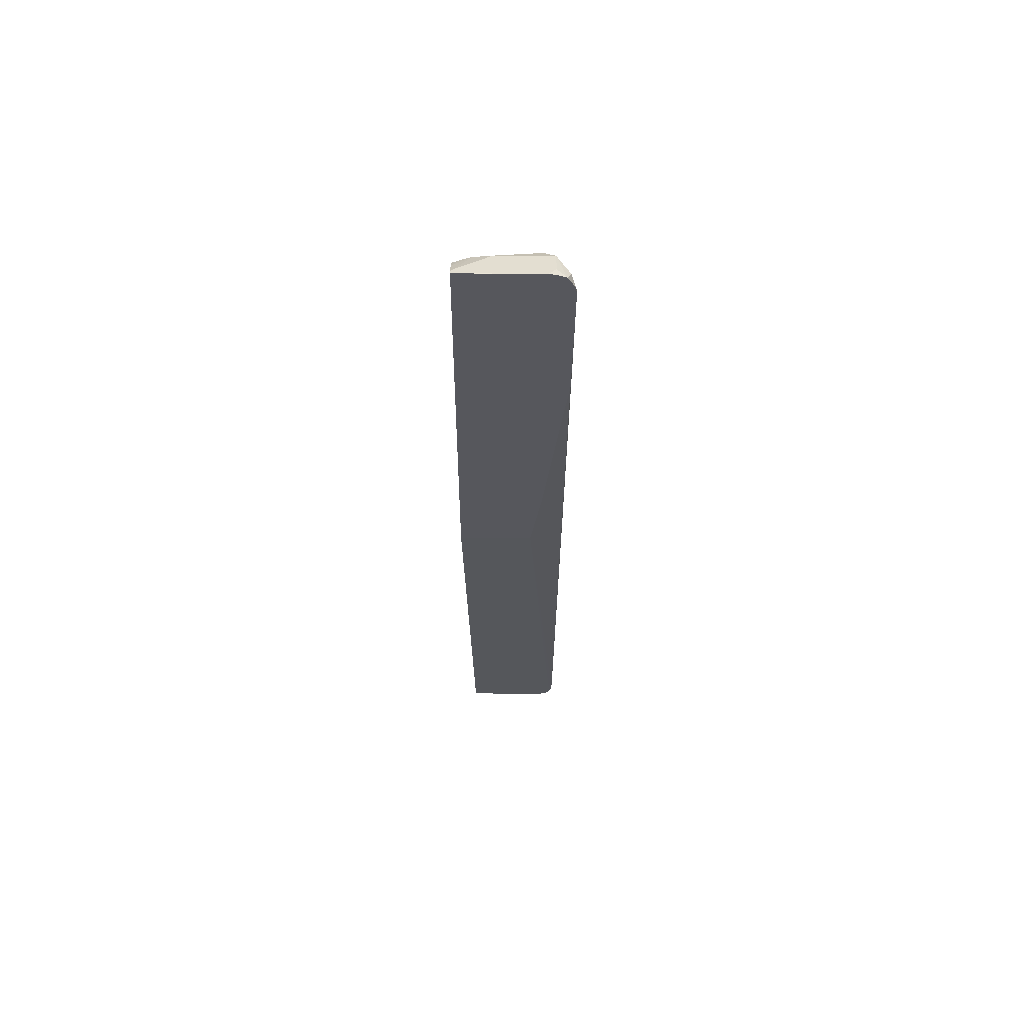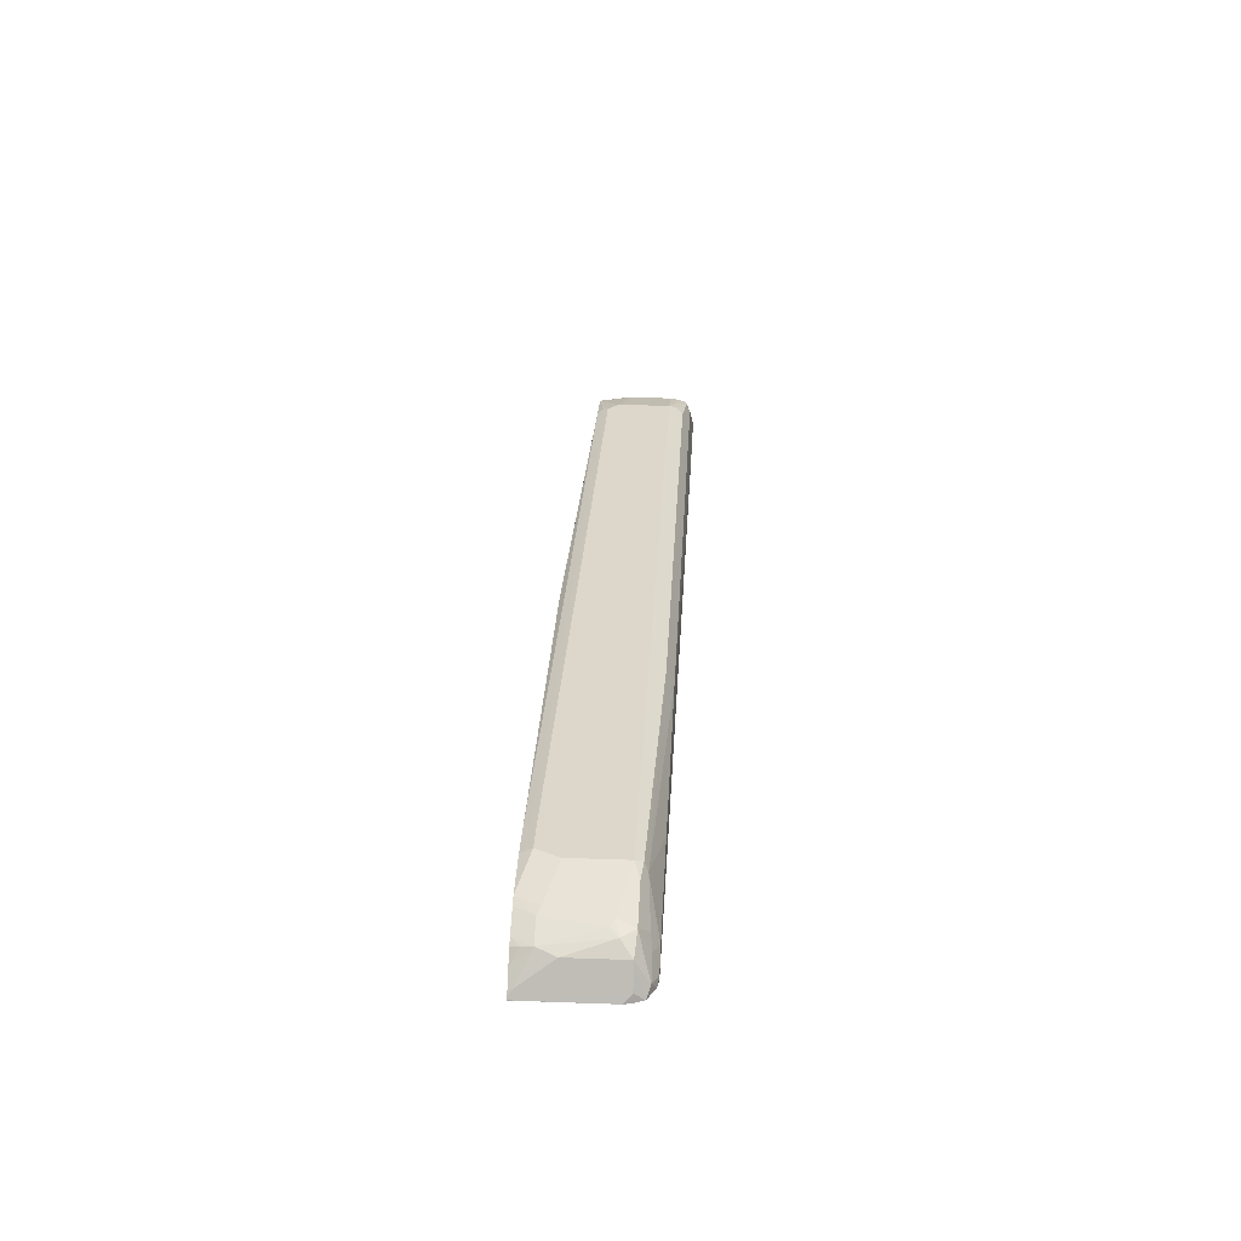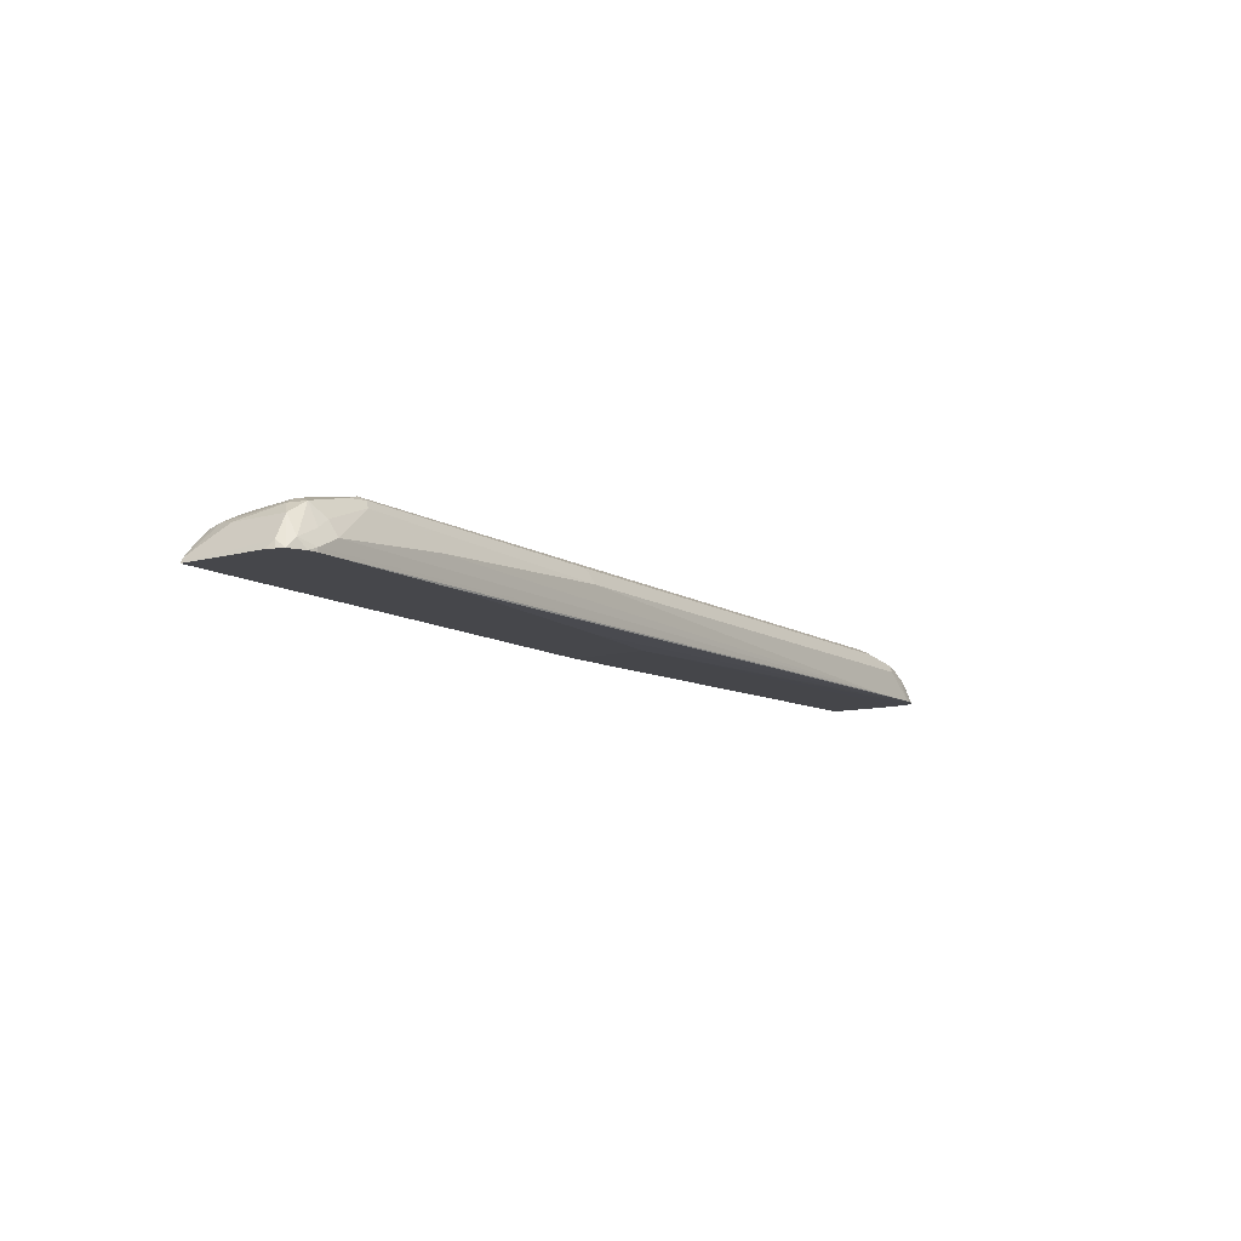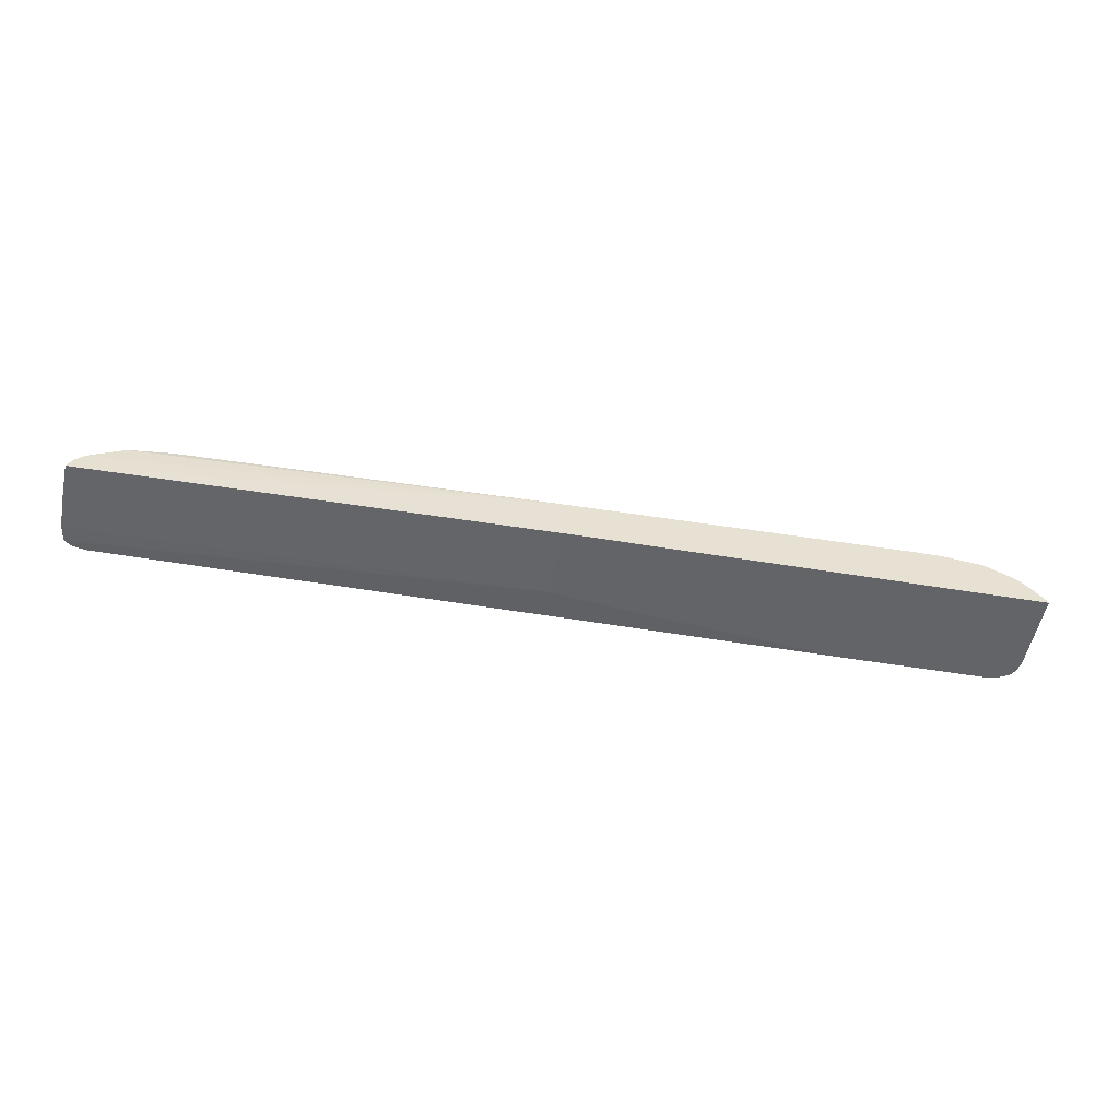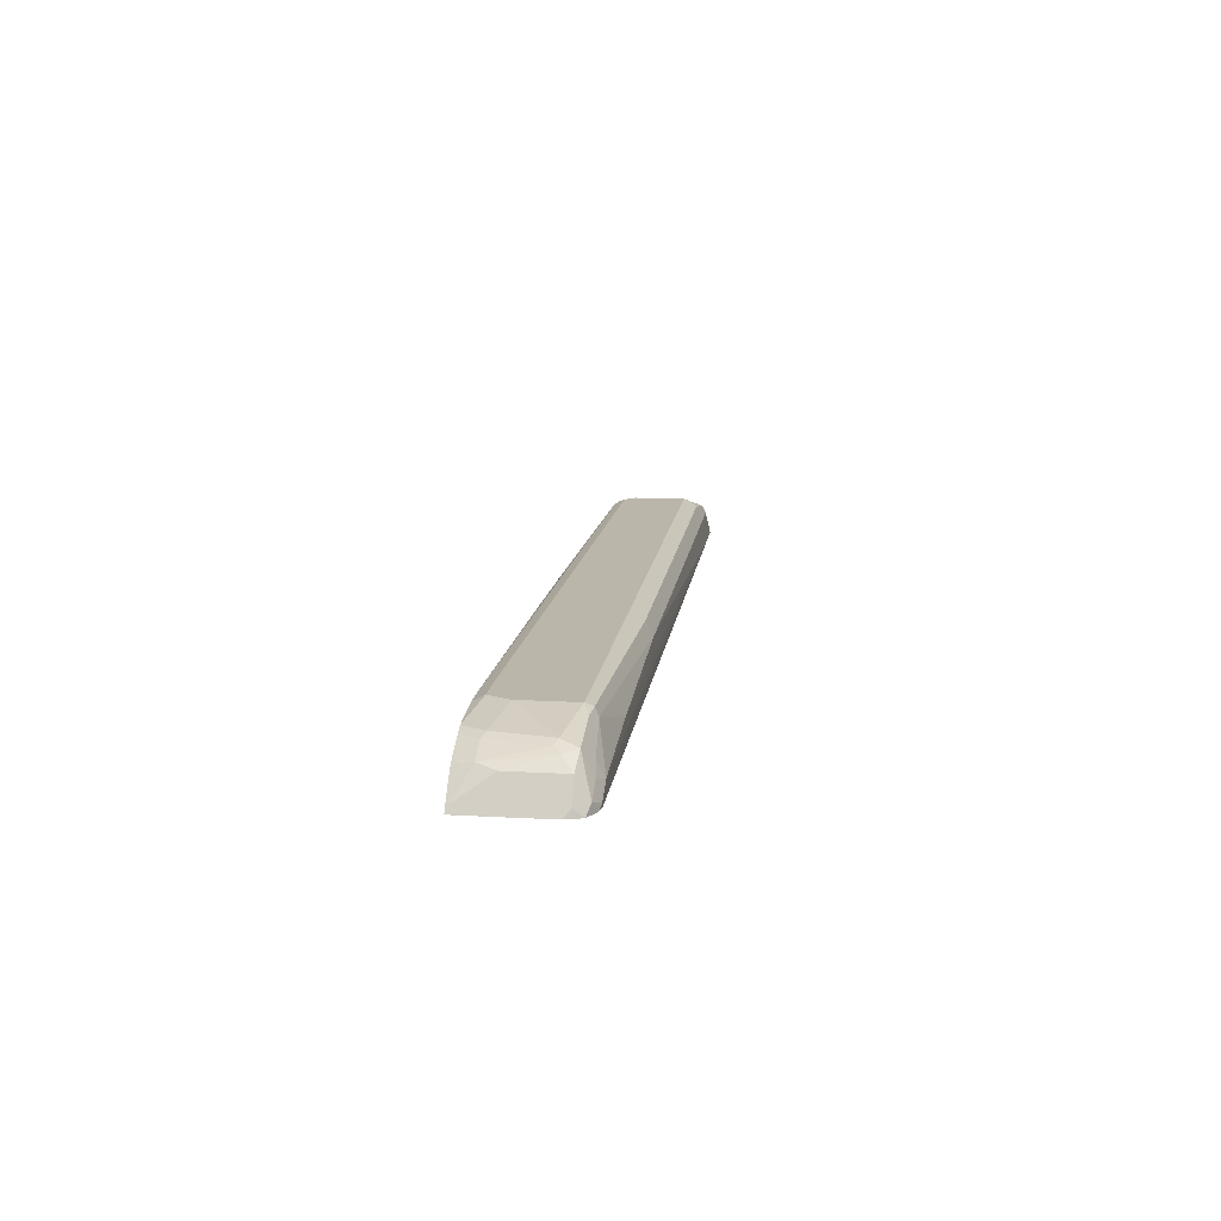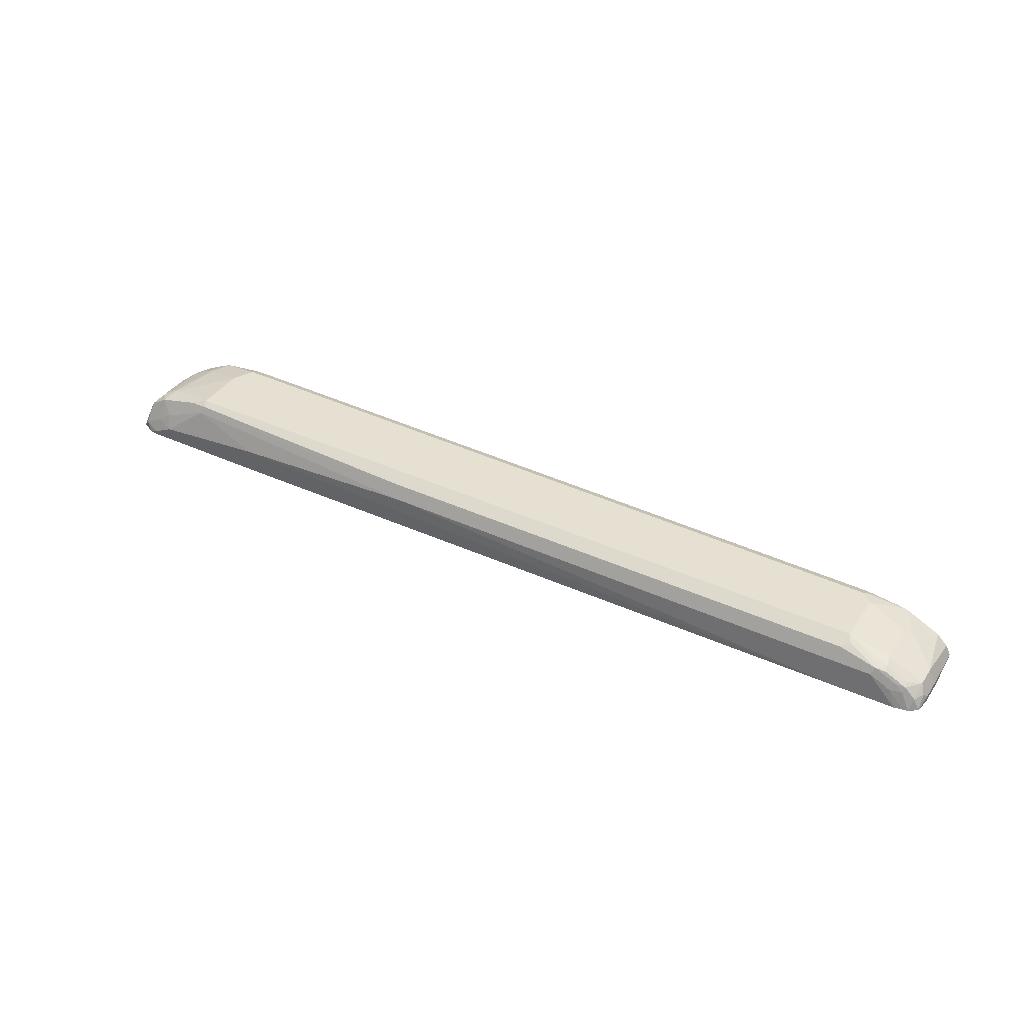
<metadata>
{"format":"obj","ext":"obj","renderer":"f3d","projection":"perspective","resolution":1024,"background":"white","views":[{"elev":-27.5,"azim":-90.4,"up":"+Z"},{"elev":30.5,"azim":-87.0,"up":"+Z"},{"elev":-10.8,"azim":-55.8,"up":"+Z"},{"elev":-51.3,"azim":169.7,"up":"+Z"},{"elev":13.9,"azim":-82.8,"up":"+Z"},{"elev":38.3,"azim":30.3,"up":"+Z"}]}
</metadata>
<code>
v -0.7989 -0.4205 0.1322
v -0.7989 -0.5106 0.1322
v -0.7809 -0.4926 0.1502
v -0.7659 -0.5136 0.1532
v -0.7569 -0.4866 0.1622
v -0.6668 -0.5046 0.1802
v -0.6938 -0.5136 0.1712
v -0.6608 -0.5166 0.1742
v 0.6668 -0.5046 0.1802
v 0.6607 -0.5287 0.1682
v -0.2043 -0.5286 0.1682
v -0.6668 -0.5226 0.1622
v -0.7449 -0.5286 0.1322
v -0.7329 -0.5166 0.1562
v -0.7659 -0.5317 0.1172
v -0.8019 -0.5317 0.09913
v -0.8141 -0.5258 0.08384
v -0.7906 -0.5383 0.08384
v -0.8231 -0.4988 0.08384
v -0.8194 -0.5131 0.08384
v -0.817 -0.5106 0.09612
v -0.817 -0.3665 0.09612
v -0.823 -0.3603 0.08411
v -0.8201 -0.3603 0.08994
v -0.8165 -0.3603 0.09442
v -0.7989 -0.3603 0.1141
v -0.7706 -0.3603 0.1386
v -0.7809 -0.3603 0.1322
v -0.7839 -0.374 0.1352
v -0.7869 -0.3905 0.1382
v -0.7689 -0.4806 0.1562
v -0.7509 -0.3905 0.1562
v -0.7345 -0.3603 0.1566
v -0.7209 -0.3603 0.1622
v -0.7389 -0.3965 0.1622
v -0.6668 -0.4145 0.1802
v 0.6668 -0.4145 0.1802
v 0.7389 -0.5046 0.1622
v 0.7389 -0.4325 0.1622
v 0.7209 -0.3782 0.1622
v 0.7479 -0.4235 0.1577
v 0.7629 -0.4325 0.1502
v 0.7809 -0.3782 0.1322
v 0.7989 -0.4686 0.1322
v 0.7989 -0.5046 0.1322
v 0.7412 -0.5226 0.1577
v 0.7772 -0.5226 0.1397
v 0.7794 -0.5317 0.1352
v 0.7434 -0.5317 0.1532
v 0.7269 -0.5347 0.1562
v 0.7209 -0.5226 0.1622
v 0.6728 -0.5166 0.1742
v 0.7209 -0.5407 0.1442
v -0.1983 -0.5407 0.1442
v -0.5407 -0.5407 0.1262
v -0.7389 -0.5407 0.1081
v -0.7749 -0.5407 0.09012
v 0.6593 -0.546 0.09757
v 0.7697 -0.546 0.09757
v 0.7569 -0.5407 0.1262
v 0.7629 -0.5347 0.1382
v 0.7772 -0.5362 0.1262
v 0.7842 -0.5433 0.09757
v 0.7925 -0.5414 0.09757
v 0.004673 -0.4866 0.08384
v -0.1442 -0.5046 0.08384
v -0.5226 -0.5407 0.08384
v -0.7749 -0.5407 0.08384
v -0.8231 -0.3603 0.08384
v 0.004673 -0.3603 0.08384
v 0.811 -0.458 0.09757
v 0.811 -0.5046 0.09757
v 0.8072 -0.5301 0.09757
v 0.811 -0.5046 0.1081
v 0.811 -0.4686 0.1081
v 0.8072 -0.3782 0.09757
v 0.004673 -0.3603 0.1622
v -0.6488 -0.3603 0.1711
v -0.5947 -0.3603 0.1711
v 0.6488 -0.3782 0.1711
v 0.6577 -0.3875 0.1757
v -0.5857 -0.3695 0.1757
v -0.5947 -0.3785 0.1802
v -0.6488 -0.3785 0.1802
v 0.6488 -0.3965 0.1802
v 0.7989 -0.3782 0.1141
v 0.799 -0.3782 0.114
v 0.8064 -0.5136 0.1172
v 0.8064 -0.5317 0.09913
v 0.7974 -0.5317 0.1172
v 0.7952 -0.5362 0.1081
v 0.8062 -0.5322 0.09757
f 72 65 71
f 71 70 76
f 72 73 65
f 72 74 73
f 72 71 74
f 71 75 74
f 71 76 75
f 70 77 76
f 79 83 82
f 77 69 34
f 78 77 34
f 79 77 78
f 79 80 77
f 79 81 80
f 79 82 81
f 79 78 83
f 83 78 84
f 71 65 70
f 70 69 77
f 70 65 69
f 63 62 60
f 67 18 65
f 61 53 60
f 61 50 53
f 61 48 50
f 61 62 48
f 61 60 62
f 83 84 85
f 63 64 62
f 63 65 64
f 63 59 65
f 69 65 18
f 63 60 59
f 66 67 65
f 66 59 67
f 68 67 59
f 68 18 67
f 68 57 18
f 58 57 68
f 58 68 59
f 16 18 57
f 15 16 57
f 66 65 59
f 83 85 81
f 91 90 48
f 81 85 40
f 76 87 75
f 77 87 76
f 77 86 87
f 41 43 40
f 85 37 40
f 85 36 37
f 85 84 36
f 34 36 84
f 34 35 36
f 78 34 84
f 34 69 27
f 30 27 29
f 33 34 27
f 69 23 27
f 19 23 69
f 21 23 19
f 19 69 18
f 10 52 9
f 60 53 59
f 64 48 62
f 83 81 82
f 64 91 48
f 92 64 65
f 81 40 80
f 77 80 40
f 43 77 40
f 43 86 77
f 43 44 86
f 44 87 86
f 44 75 87
f 44 45 75
f 45 74 75
f 88 74 45
f 88 89 74
f 88 90 89
f 88 45 90
f 48 90 45
f 91 89 90
f 64 89 91
f 92 89 64
f 92 73 89
f 92 65 73
f 89 73 74
f 54 59 53
f 8 9 6
f 55 58 54
f 20 17 21
f 17 2 21
f 21 2 1
f 22 21 1
f 22 23 21
f 24 25 23
f 24 22 25
f 25 22 26
f 20 21 19
f 25 26 23
f 28 27 26
f 28 29 27
f 28 26 29
f 26 30 29
f 22 30 26
f 22 1 30
f 30 1 3
f 31 30 3
f 26 27 23
f 20 19 17
f 17 19 18
f 17 18 16
f 54 58 59
f 2 3 1
f 4 3 2
f 4 5 3
f 4 6 5
f 7 6 4
f 8 6 7
f 8 10 9
f 8 11 10
f 8 12 11
f 8 13 12
f 8 14 13
f 8 4 14
f 8 7 4
f 4 13 14
f 4 15 13
f 4 16 15
f 4 2 16
f 17 16 2
f 32 30 31
f 32 27 30
f 24 23 22
f 32 34 33
f 49 50 48
f 49 46 50
f 51 50 46
f 51 9 50
f 51 46 9
f 46 38 9
f 52 50 9
f 10 50 52
f 10 53 50
f 10 54 53
f 10 11 54
f 11 12 54
f 32 33 27
f 12 56 55
f 12 13 56
f 56 13 15
f 56 15 57
f 56 57 58
f 55 56 58
f 49 48 46
f 47 46 48
f 12 55 54
f 47 45 46
f 32 35 34
f 47 48 45
f 32 31 35
f 31 5 35
f 5 36 35
f 6 36 5
f 6 37 36
f 6 9 37
f 38 37 9
f 39 37 38
f 31 3 5
f 39 41 40
f 42 41 39
f 42 43 41
f 42 44 43
f 42 45 44
f 42 38 45
f 46 45 38
f 39 40 37
f 42 39 38

</code>
